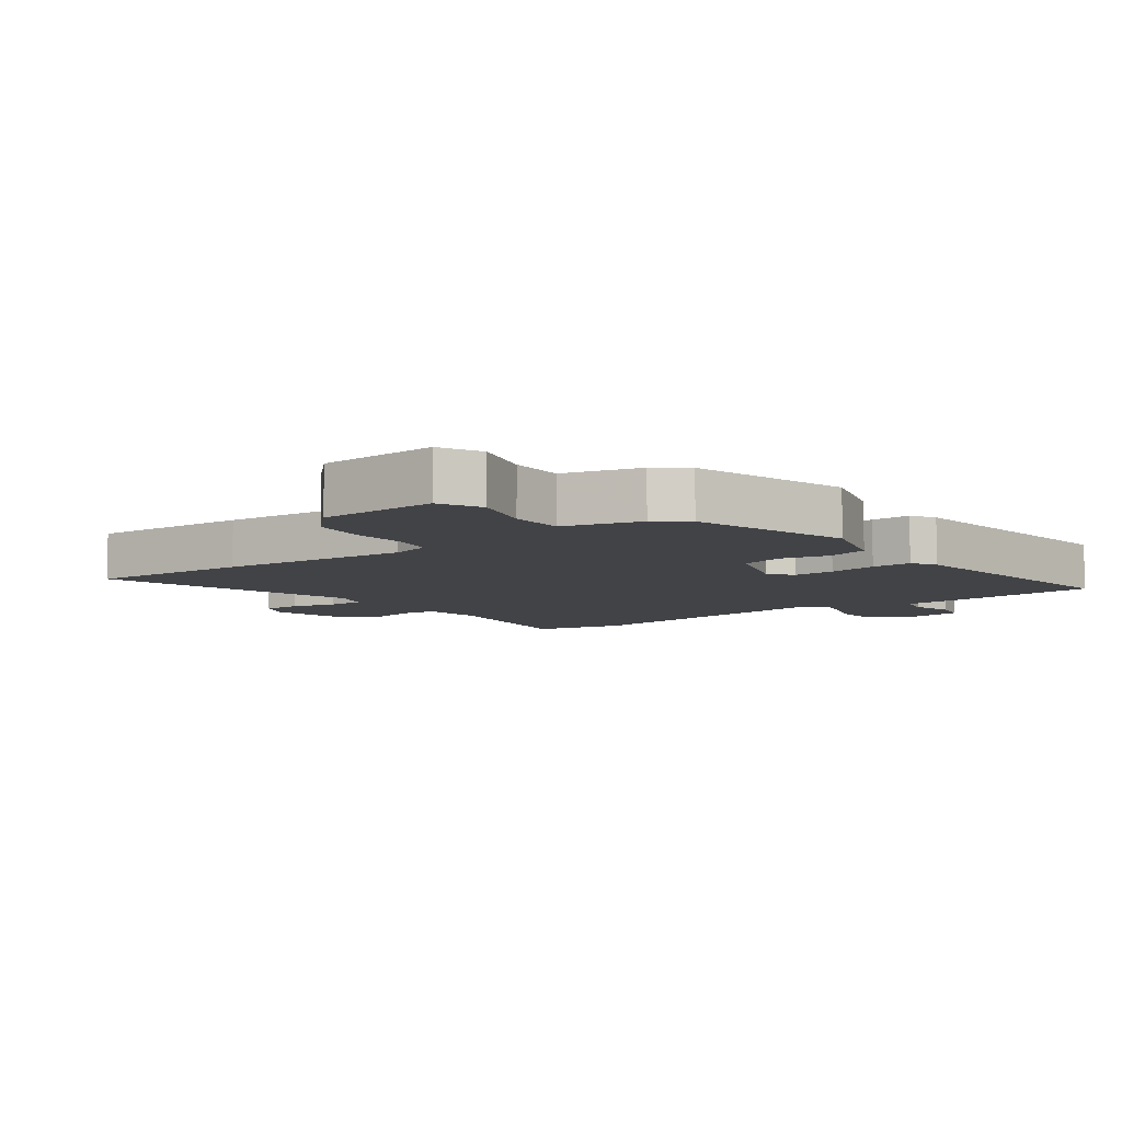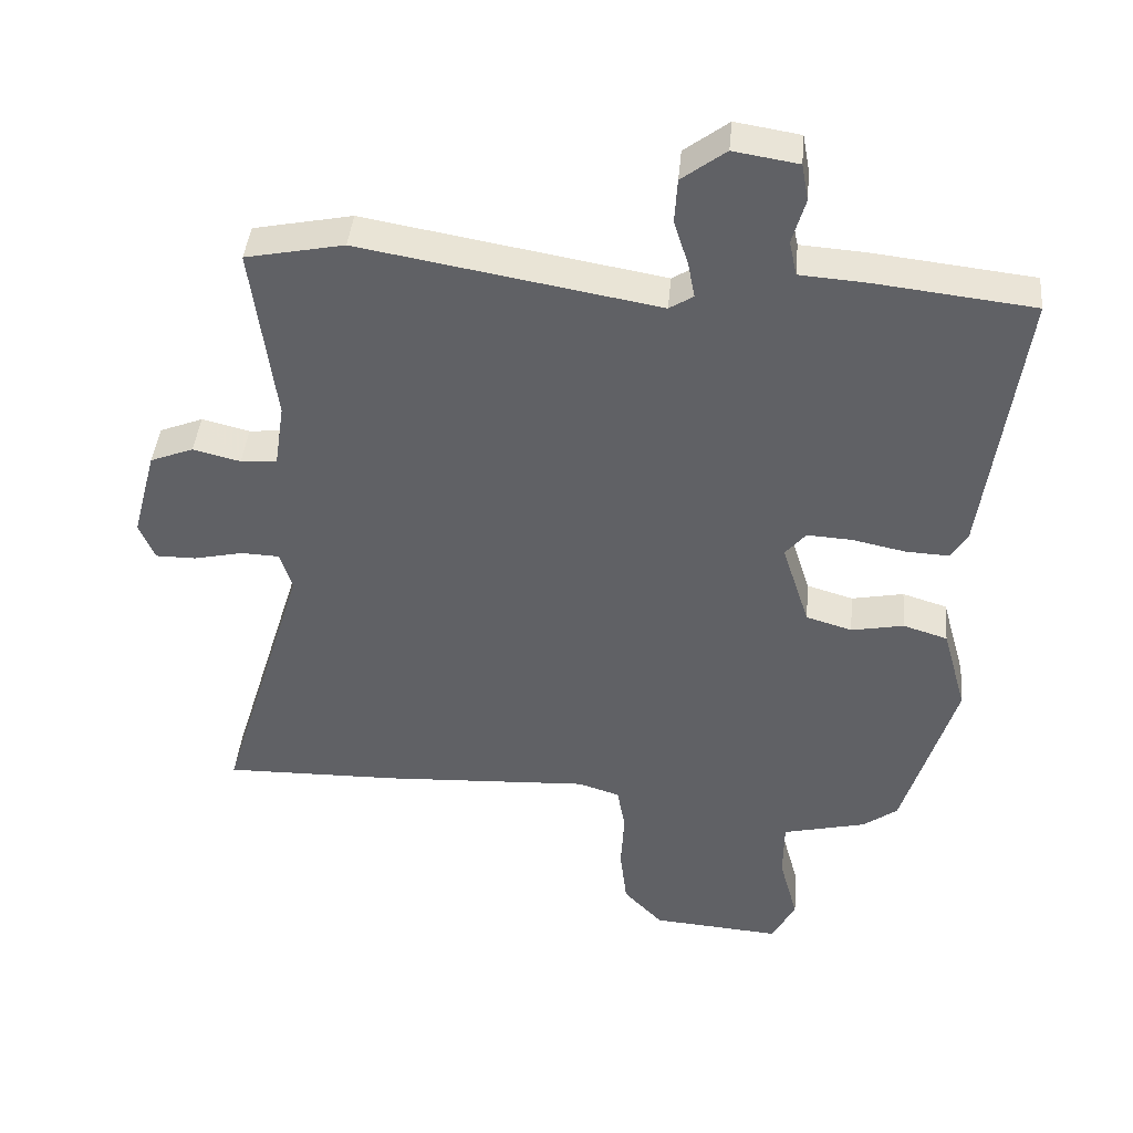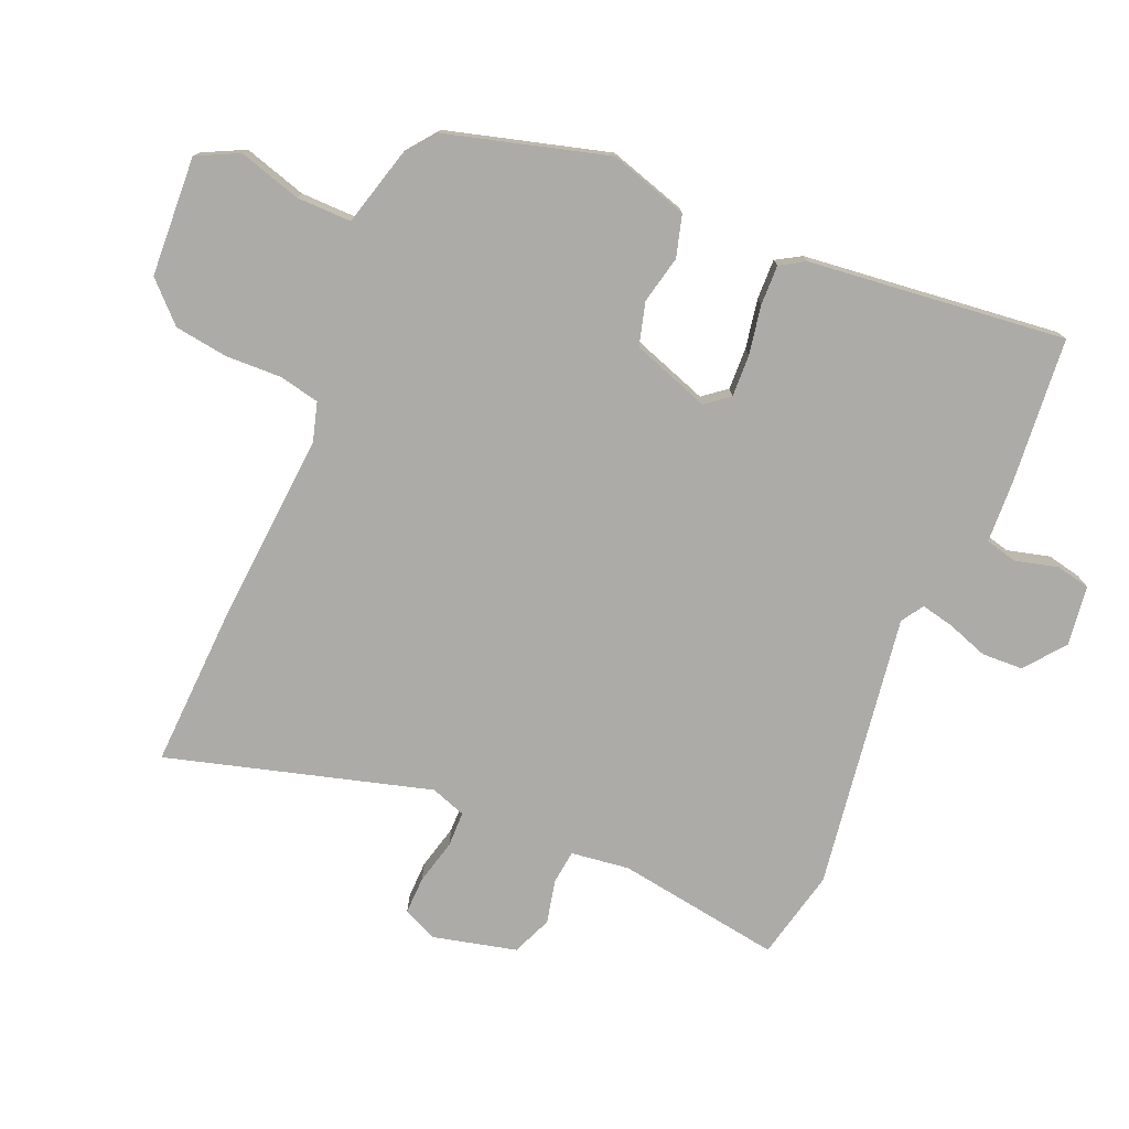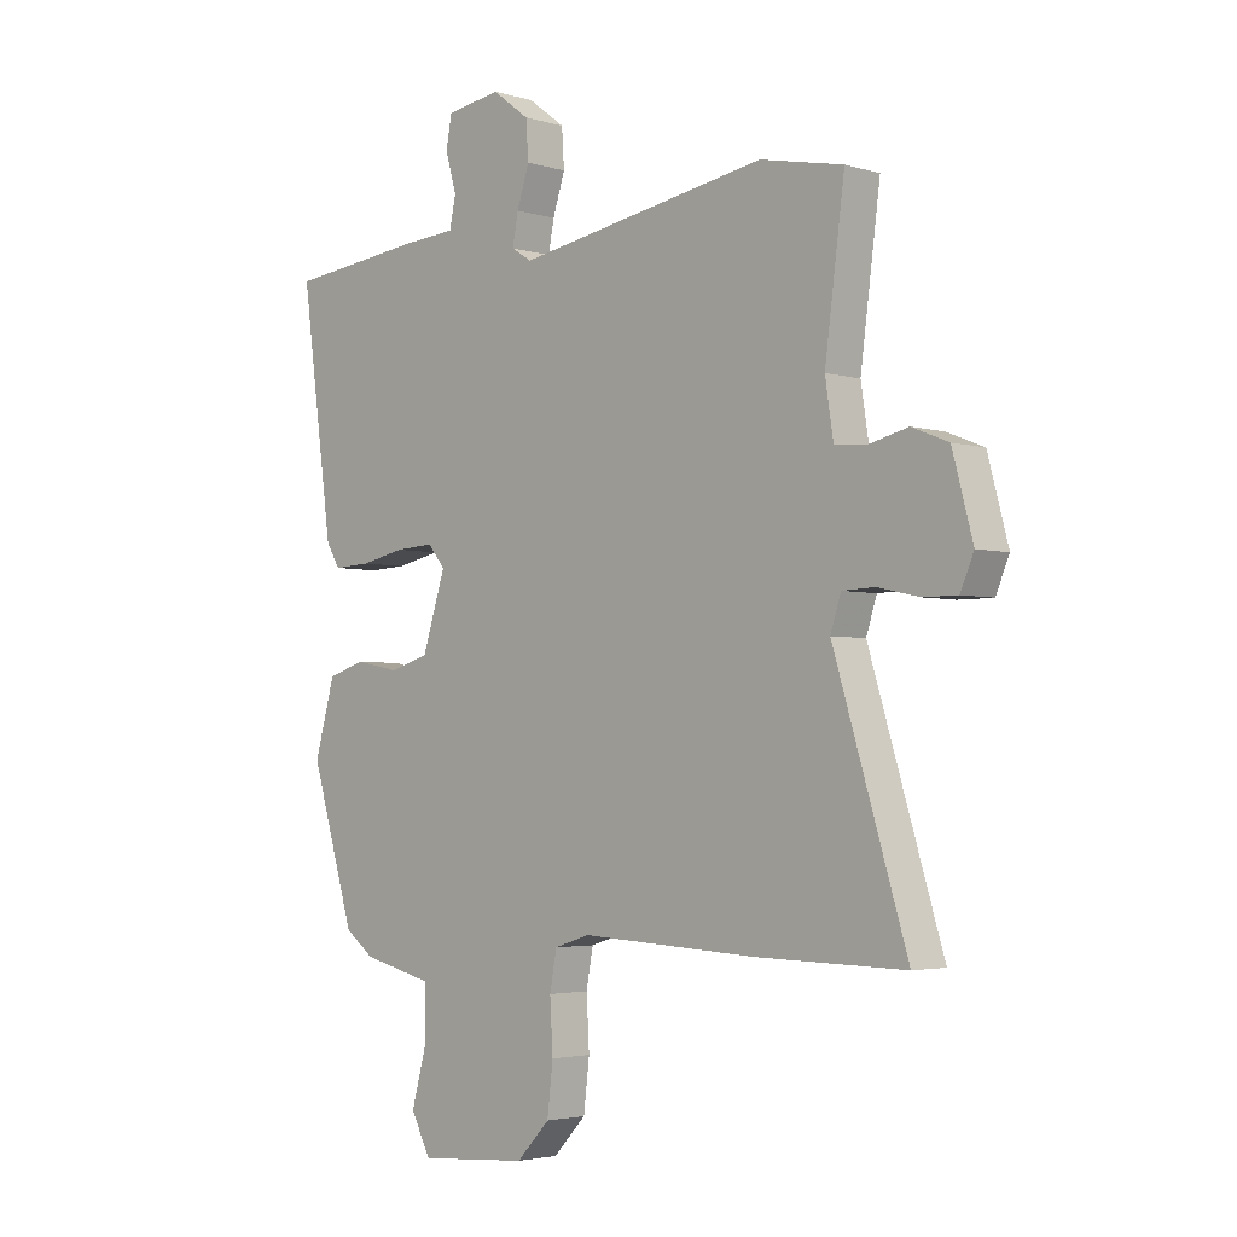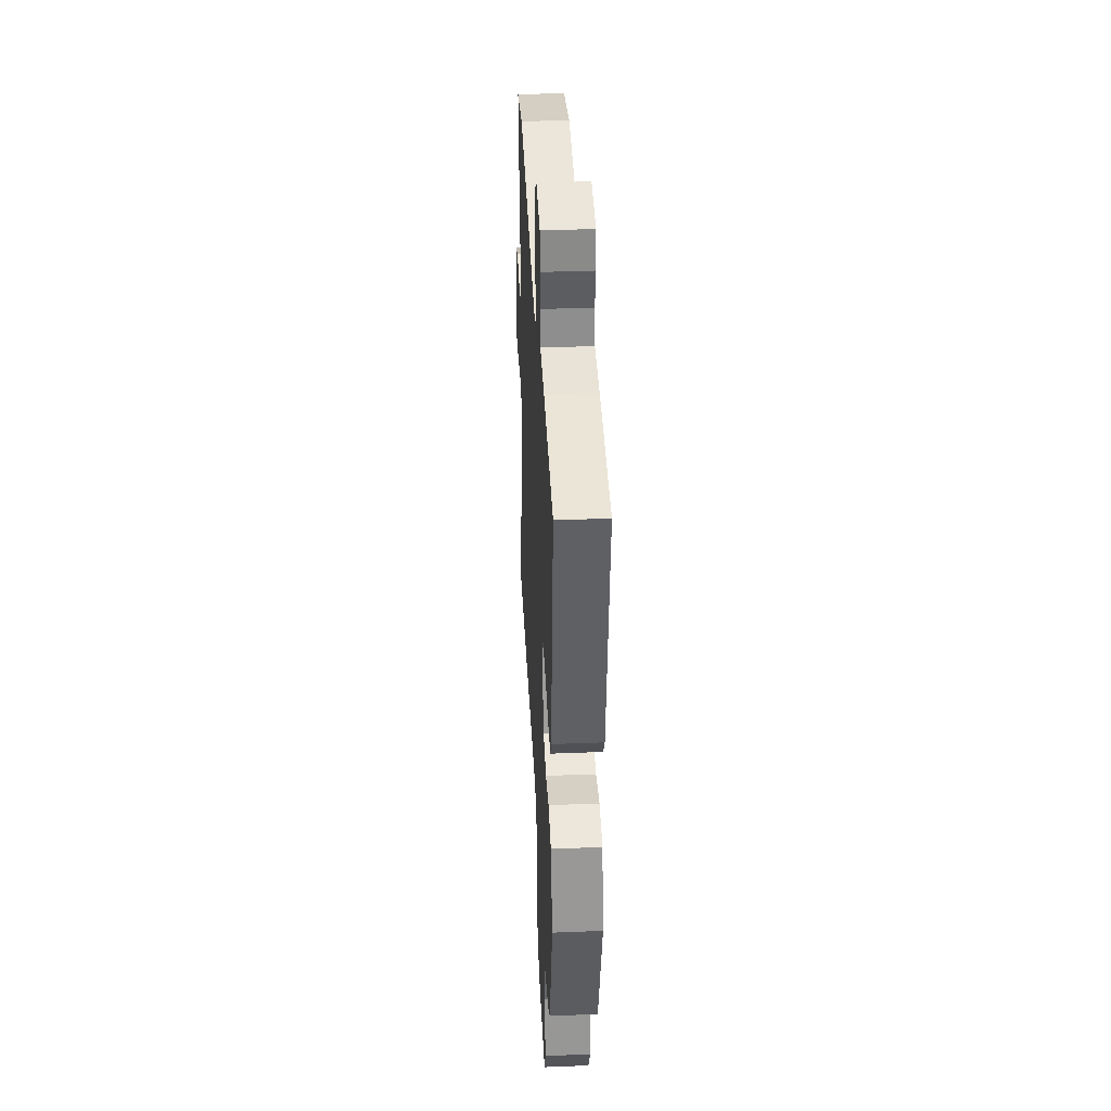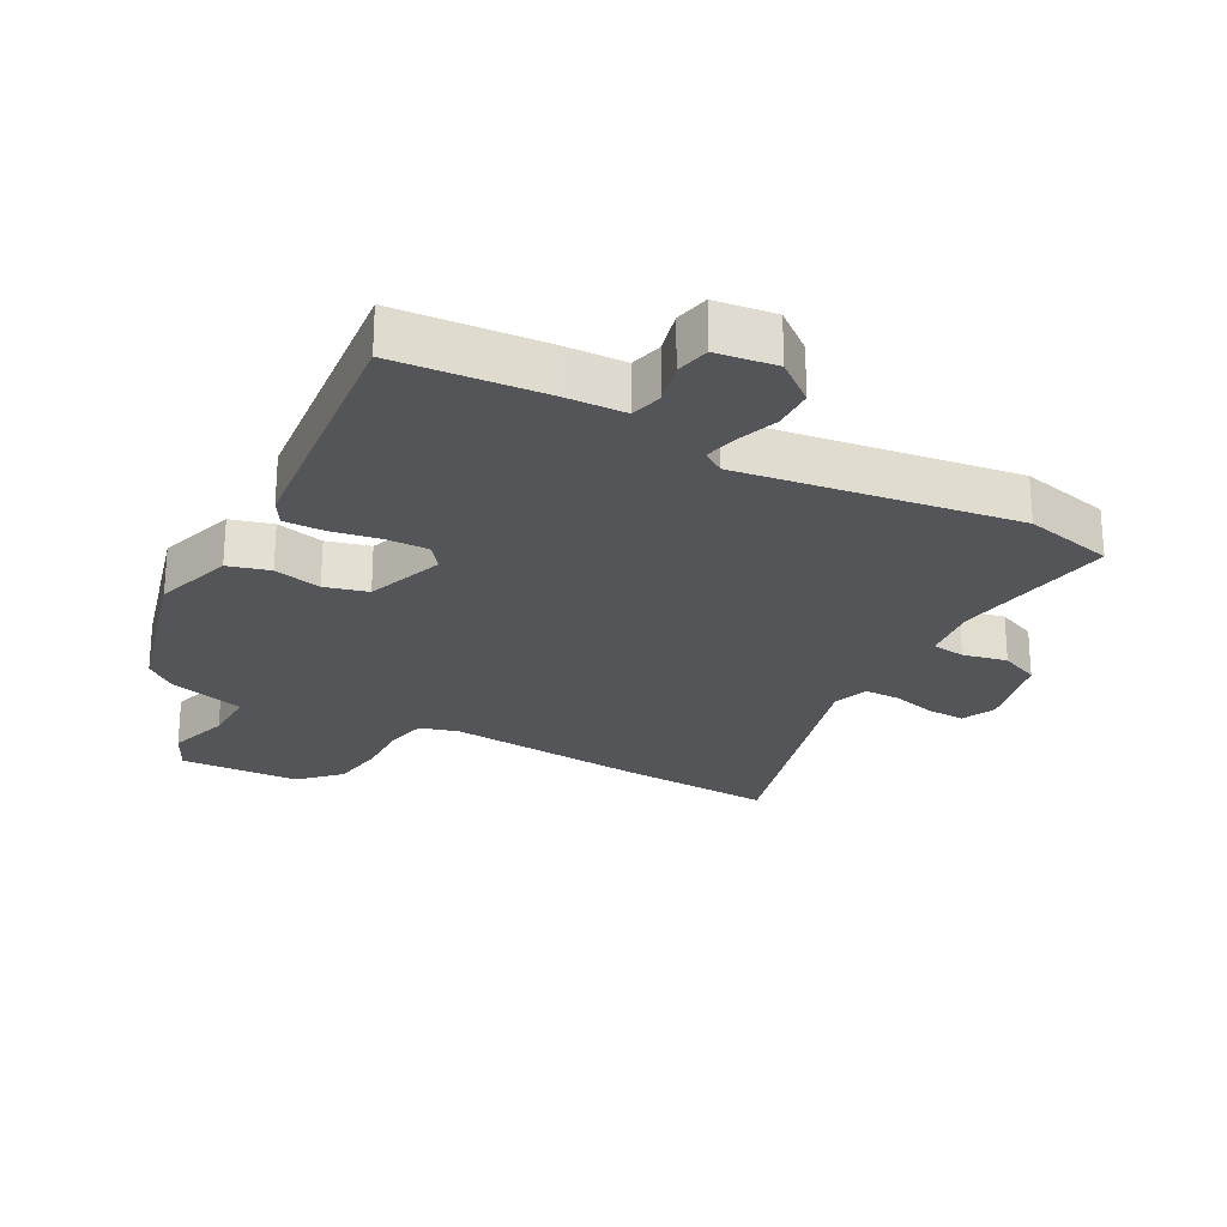
<metadata>
{"format":"obj","ext":"obj","renderer":"f3d","projection":"perspective","resolution":1024,"background":"white","views":[{"elev":-7.4,"azim":-144.5,"up":"+Y"},{"elev":41.6,"azim":-174.7,"up":"+Z"},{"elev":-76.3,"azim":-114.3,"up":"+Y"},{"elev":-3.3,"azim":44.8,"up":"+Z"},{"elev":37.4,"azim":-92.9,"up":"+Z"},{"elev":-24.7,"azim":-30.2,"up":"+Y"}]}
</metadata>
<code>
v 0.599 0.07 -0.502
v 0.343 0.07 -0.497
v 0.041 0.07 -0.481
v -0.02 0.07 -0.5
v -0.032 0.07 -0.564
v -0.027 0.07 -0.651
v -0.037 0.07 -0.736
v -0.094 0.07 -0.796
v -0.282 0.07 -0.81
v -0.316 0.07 -0.745
v -0.289 0.07 -0.646
v -0.29 0.07 -0.56
v -0.412 0.07 -0.53
v -0.462 0.07 -0.493
v -0.538 0.07 -0.242
v -0.503 0.07 -0.117
v -0.438 0.07 -0.097
v -0.362 0.07 -0.112
v -0.295 0.07 -0.092
v -0.255 0.07 0.032
v -0.285 0.07 0.068
v -0.351 0.07 0.064
v -0.428 0.07 0.048
v -0.491 0.07 0.045
v -0.515 0.07 0.083
v -0.57 0.07 0.487
v -0.34 0.07 0.513
v -0.243 0.07 0.52
v -0.232 0.07 0.571
v -0.251 0.07 0.637
v -0.241 0.07 0.691
v -0.147 0.07 0.706
v -0.083 0.07 0.658
v -0.079 0.07 0.593
v -0.1 0.07 0.528
v -0.11 0.07 0.476
v -0.075 0.07 0.454
v 0.357 0.07 0.529
v 0.5 0.07 0.5
v 0.466 0.07 0.24
v 0.48 0.07 0.148
v 0.533 0.07 0.143
v 0.602 0.07 0.16
v 0.665 0.07 0.135
v 0.7 0.07 0.004
v 0.677 0.07 -0.05
v 0.618 0.07 -0.05
v 0.547 0.07 -0.034
v 0.491 0.07 -0.036
v 0.473 0.07 -0.092
v 0.599 0 -0.502
v 0.343 0 -0.497
v 0.041 0 -0.481
v -0.02 0 -0.5
v -0.032 0 -0.564
v -0.027 0 -0.651
v -0.037 0 -0.736
v -0.094 0 -0.796
v -0.282 0 -0.81
v -0.316 0 -0.745
v -0.289 0 -0.646
v -0.29 0 -0.56
v -0.412 0 -0.53
v -0.462 0 -0.493
v -0.538 0 -0.242
v -0.503 0 -0.117
v -0.438 0 -0.097
v -0.362 0 -0.112
v -0.295 0 -0.092
v -0.255 0 0.032
v -0.285 0 0.068
v -0.351 0 0.064
v -0.428 0 0.048
v -0.491 0 0.045
v -0.515 0 0.083
v -0.57 0 0.487
v -0.34 0 0.513
v -0.243 0 0.52
v -0.232 0 0.571
v -0.251 0 0.637
v -0.241 0 0.691
v -0.147 0 0.706
v -0.083 0 0.658
v -0.079 0 0.593
v -0.1 0 0.528
v -0.11 0 0.476
v -0.075 0 0.454
v 0.357 0 0.529
v 0.5 0 0.5
v 0.466 0 0.24
v 0.48 0 0.148
v 0.533 0 0.143
v 0.602 0 0.16
v 0.665 0 0.135
v 0.7 0 0.004
v 0.677 0 -0.05
v 0.618 0 -0.05
v 0.547 0 -0.034
v 0.491 0 -0.036
v 0.473 0 -0.092
f 46 47 48
f 45 46 48
f 44 45 48
f 43 44 48
f 42 43 48
f 41 42 48 49
f 40 41 49 50
f 37 38 39 40
f 33 34 35
f 32 33 35
f 31 32 35
f 30 31 35
f 29 30 35
f 28 29 35 36
f 28 36 37
f 27 28 37
f 26 27 37
f 25 26 37
f 24 25 37
f 23 24 37
f 22 23 37
f 16 17 18
f 15 16 18
f 14 15 18
f 13 14 18
f 12 13 18
f 12 18 19
f 11 12 19 20
f 9 10 11
f 8 9 11
f 7 8 11
f 6 7 11
f 5 6 11
f 4 5 11 20
f 50 1 2 3
f 50 3 4 20
f 21 22 37 40
f 20 21 40 50
f 98 97 96
f 98 96 95
f 98 95 94
f 98 94 93
f 98 93 92
f 99 98 92 91
f 100 99 91 90
f 90 89 88 87
f 85 84 83
f 85 83 82
f 85 82 81
f 85 81 80
f 85 80 79
f 86 85 79 78
f 87 86 78
f 87 78 77
f 87 77 76
f 87 76 75
f 87 75 74
f 87 74 73
f 87 73 72
f 68 67 66
f 68 66 65
f 68 65 64
f 68 64 63
f 68 63 62
f 69 68 62
f 70 69 62 61
f 61 60 59
f 61 59 58
f 61 58 57
f 61 57 56
f 61 56 55
f 70 61 55 54
f 53 52 51 100
f 70 54 53 100
f 90 87 72 71
f 100 90 71 70
f 1 51 52 2
f 2 52 53 3
f 3 53 54 4
f 4 54 55 5
f 5 55 56 6
f 6 56 57 7
f 7 57 58 8
f 8 58 59 9
f 9 59 60 10
f 10 60 61 11
f 11 61 62 12
f 12 62 63 13
f 13 63 64 14
f 14 64 65 15
f 15 65 66 16
f 16 66 67 17
f 17 67 68 18
f 18 68 69 19
f 19 69 70 20
f 20 70 71 21
f 21 71 72 22
f 22 72 73 23
f 23 73 74 24
f 24 74 75 25
f 25 75 76 26
f 26 76 77 27
f 27 77 78 28
f 28 78 79 29
f 29 79 80 30
f 30 80 81 31
f 31 81 82 32
f 32 82 83 33
f 33 83 84 34
f 34 84 85 35
f 35 85 86 36
f 36 86 87 37
f 37 87 88 38
f 38 88 89 39
f 39 89 90 40
f 40 90 91 41
f 41 91 92 42
f 42 92 93 43
f 43 93 94 44
f 44 94 95 45
f 45 95 96 46
f 46 96 97 47
f 47 97 98 48
f 48 98 99 49
f 49 99 100 50
f 50 100 51 1

</code>
